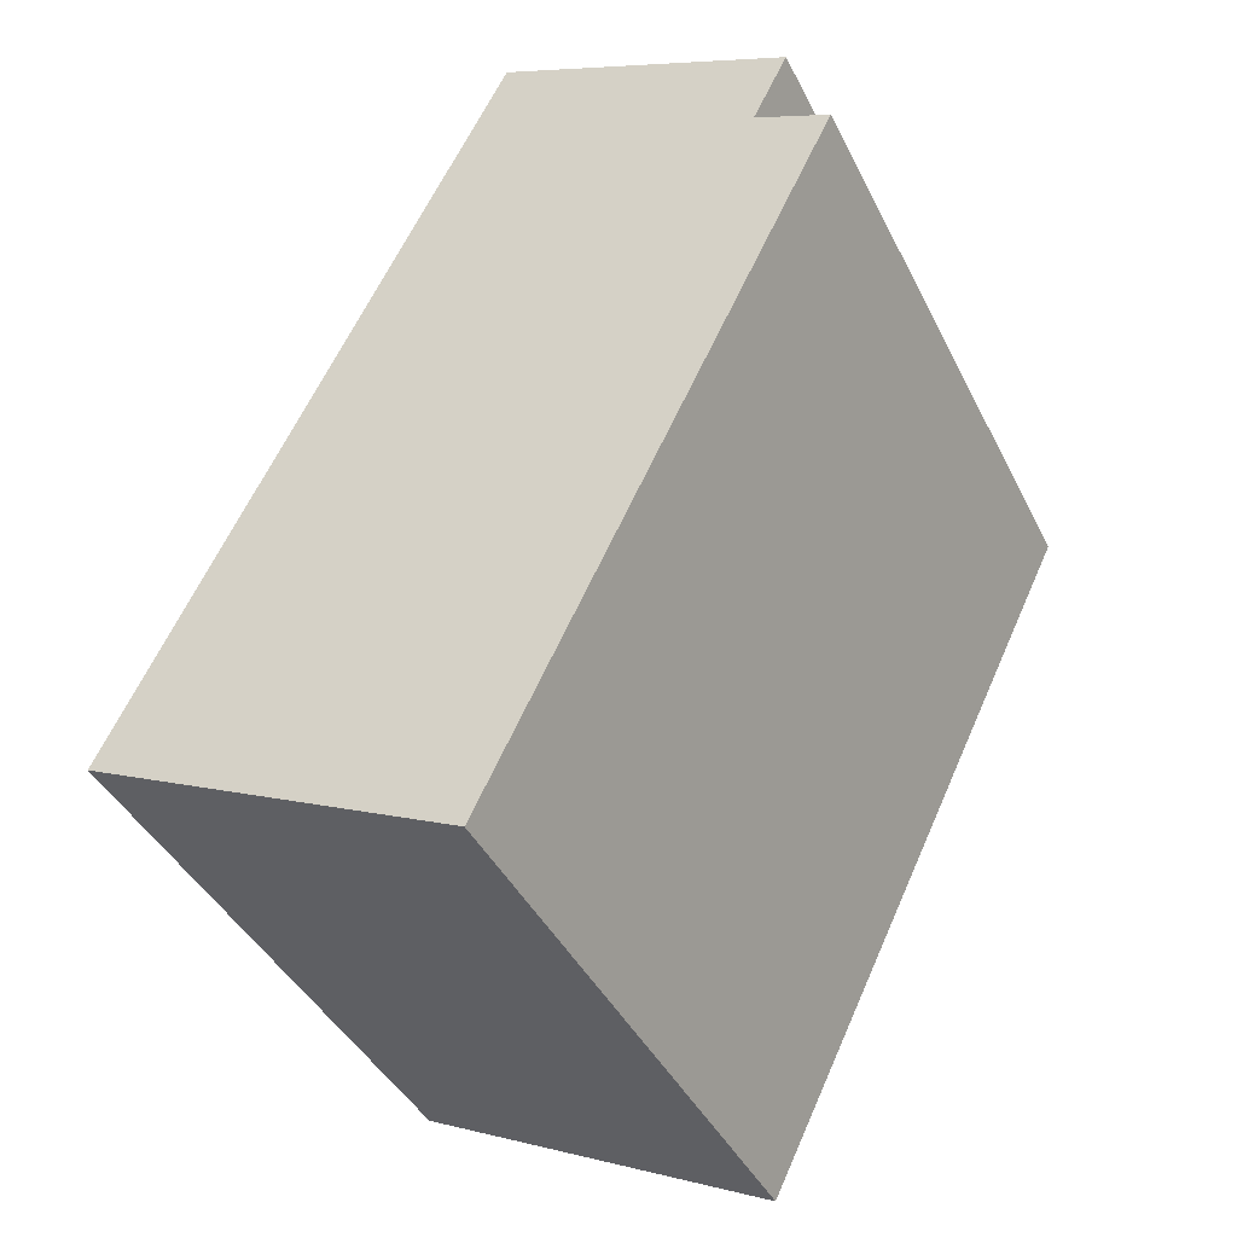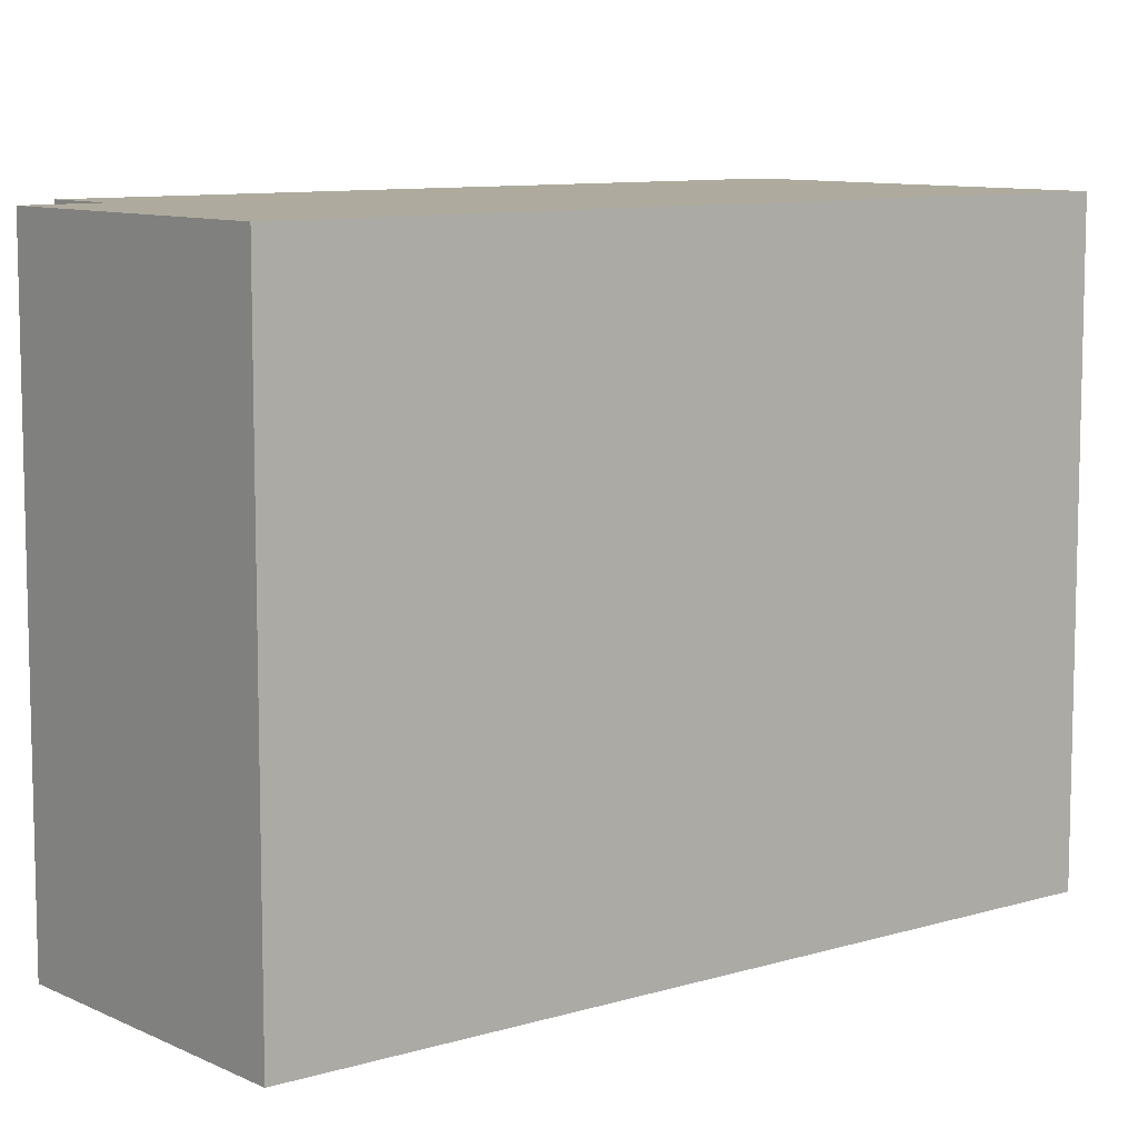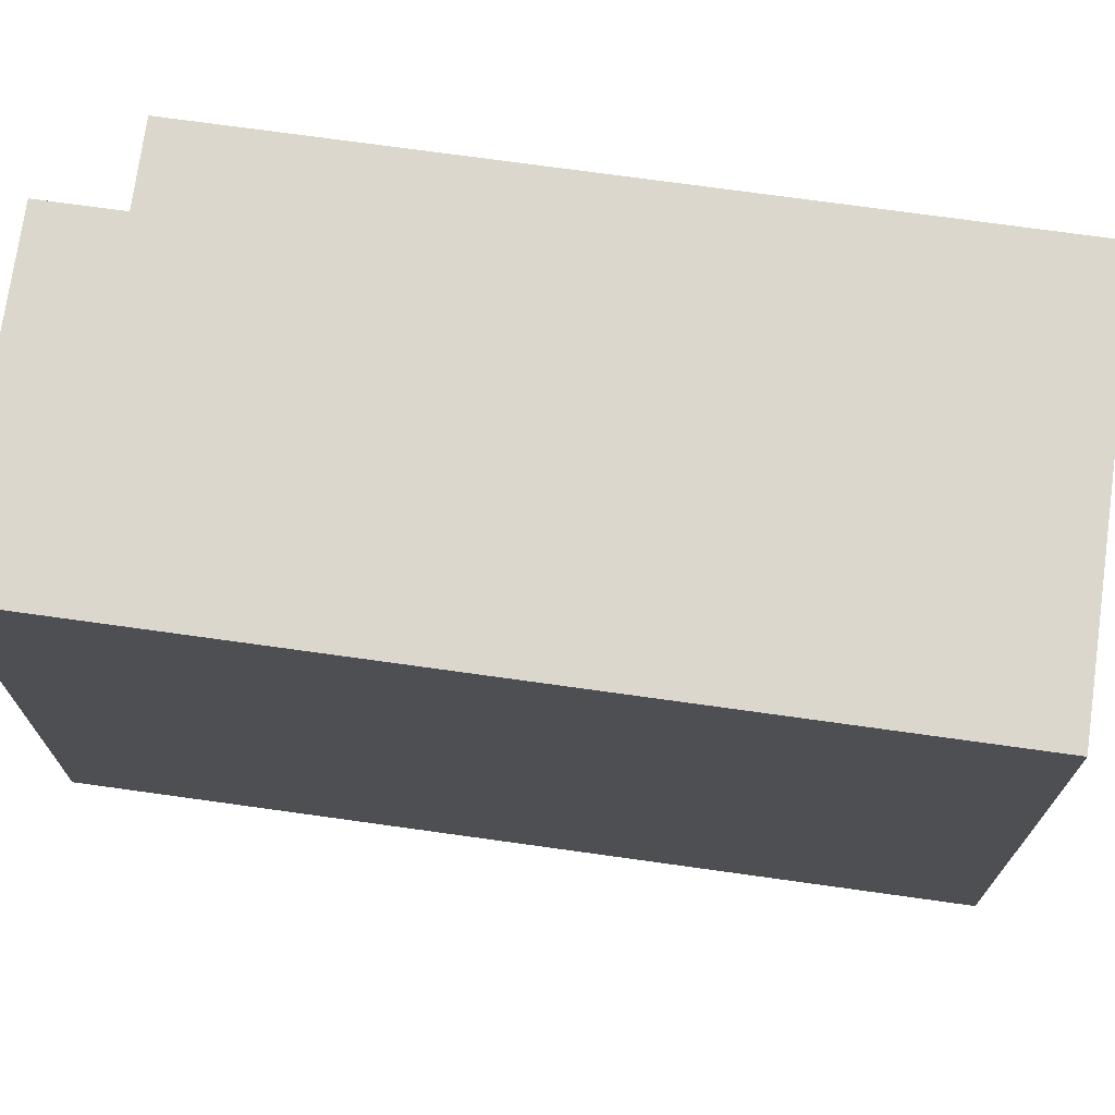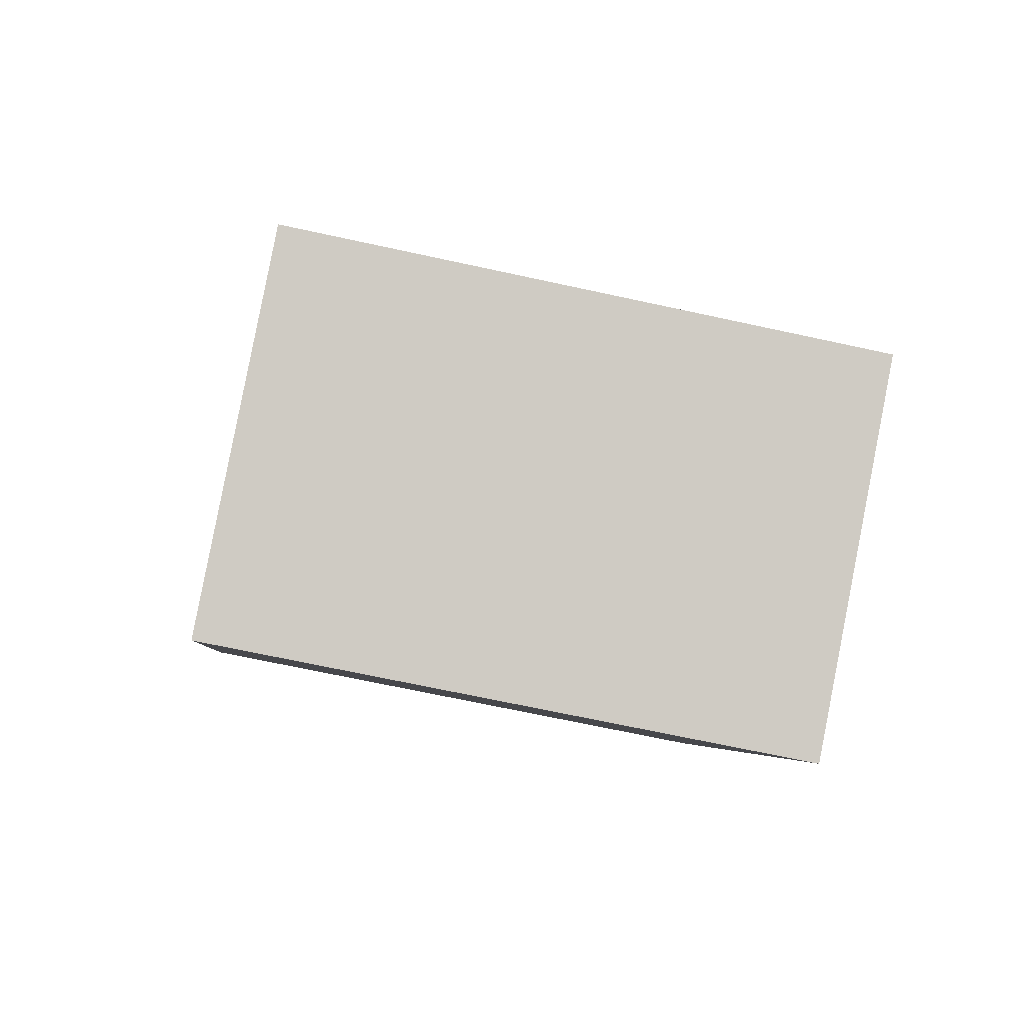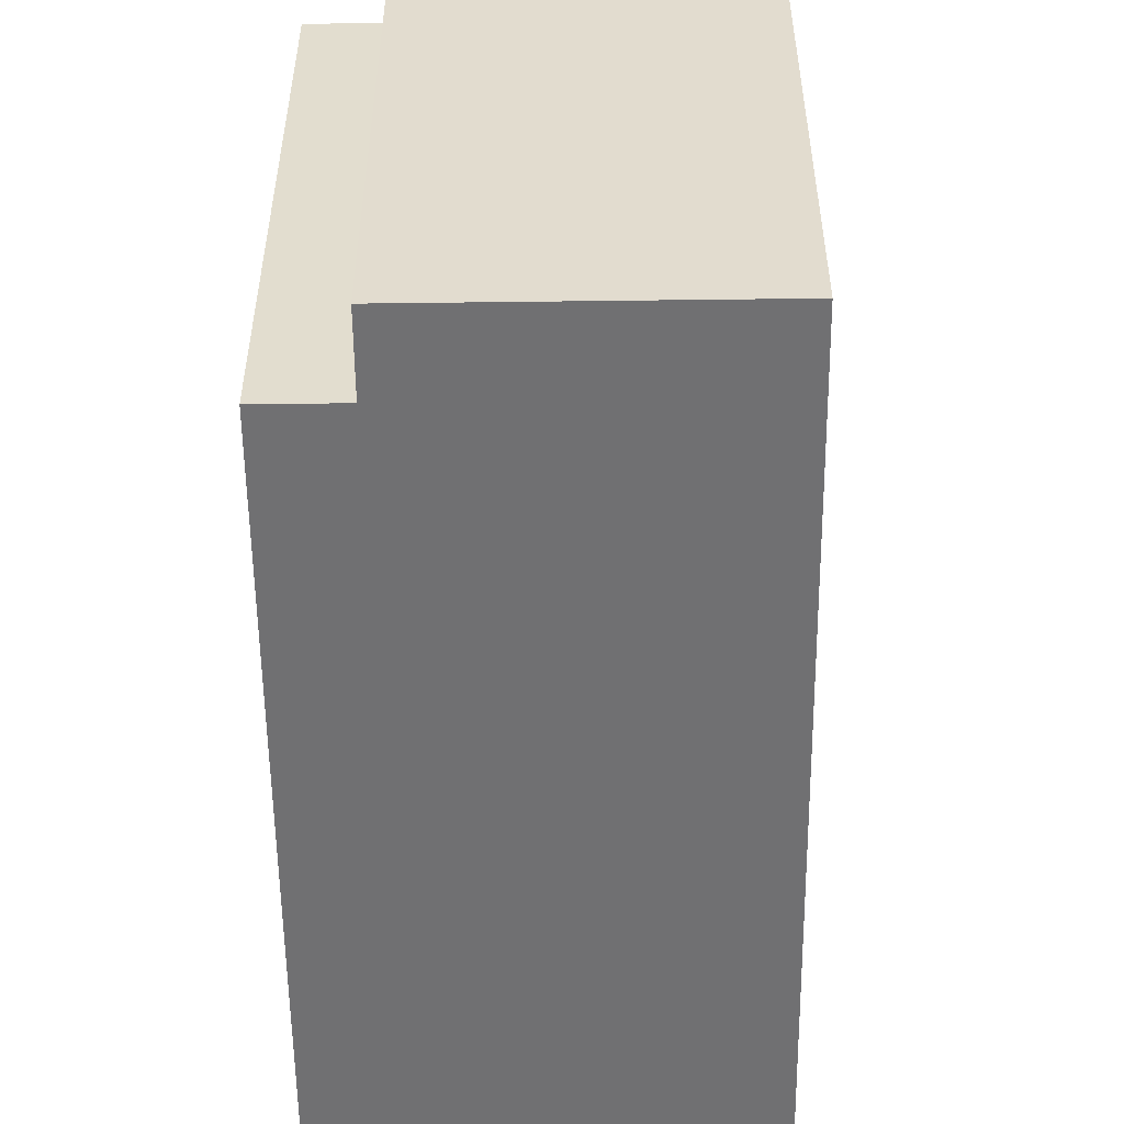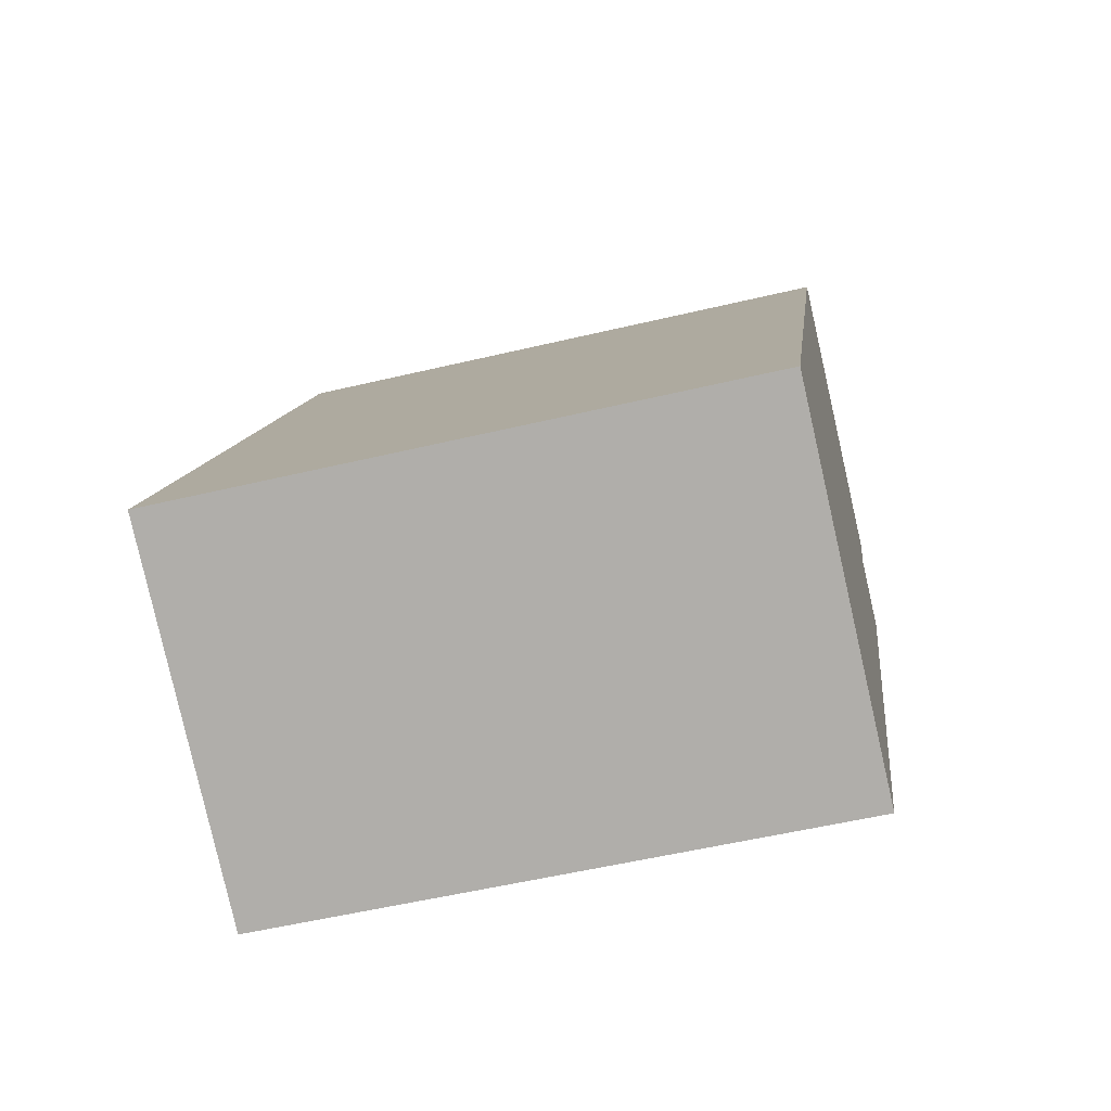
<metadata>
{"format":"obj","ext":"obj","renderer":"f3d","projection":"perspective","resolution":1024,"background":"white","views":[{"elev":-42.1,"azim":-155.0,"up":"+Z"},{"elev":9.2,"azim":24.9,"up":"+Y"},{"elev":73.3,"azim":71.8,"up":"+Y"},{"elev":-68.9,"azim":77.7,"up":"+Z"},{"elev":-55.0,"azim":-25.5,"up":"+Y"},{"elev":-53.6,"azim":104.3,"up":"+Z"}]}
</metadata>
<code>
v  8.716 15.87 6.129
v  6.554 15.87 5.511
v  8.539 15.87 6.49
v  18.17 15.87 -13.14
v  1.218 15.87 2.88
v  0.985 15.87 2.765
v  1.111 15.87 2.508
v  1.886 15.87 0.923
v  0 15.87 9.72e-16
v  8.705 15.87 -17.78
v  0.985 -1.693e-16 2.765
v  1.111 -1.536e-16 2.508
v  1.886 -5.652e-17 0.923
v  8.705 1.089e-15 -17.78
v  0 0 0
v  6.554 -3.375e-16 5.511
v  8.539 -3.974e-16 6.49
v  1.218 -1.763e-16 2.88
v  18.17 8.044e-16 -13.14
v  8.716 -3.753e-16 6.129
g defaultobject
f 1 2 3
f 2 1 4
f 2 4 5
f 5 4 6
f 6 4 7
f 7 4 8
f 8 4 9
f 9 4 10
f 7 11 6
f 11 7 8
f 11 8 12
f 12 8 13
f 14 9 10
f 9 14 15
f 11 5 6
f 5 11 2
f 2 11 3
f 3 11 16
f 3 16 17
f 16 11 18
f 15 8 9
f 8 15 13
f 17 1 3
f 1 17 4
f 4 17 19
f 19 17 20
f 19 10 4
f 10 19 14
f 16 20 17
f 20 16 19
f 19 16 14
f 14 16 18
f 14 18 13
f 13 18 12
f 12 18 11
f 14 13 15

</code>
